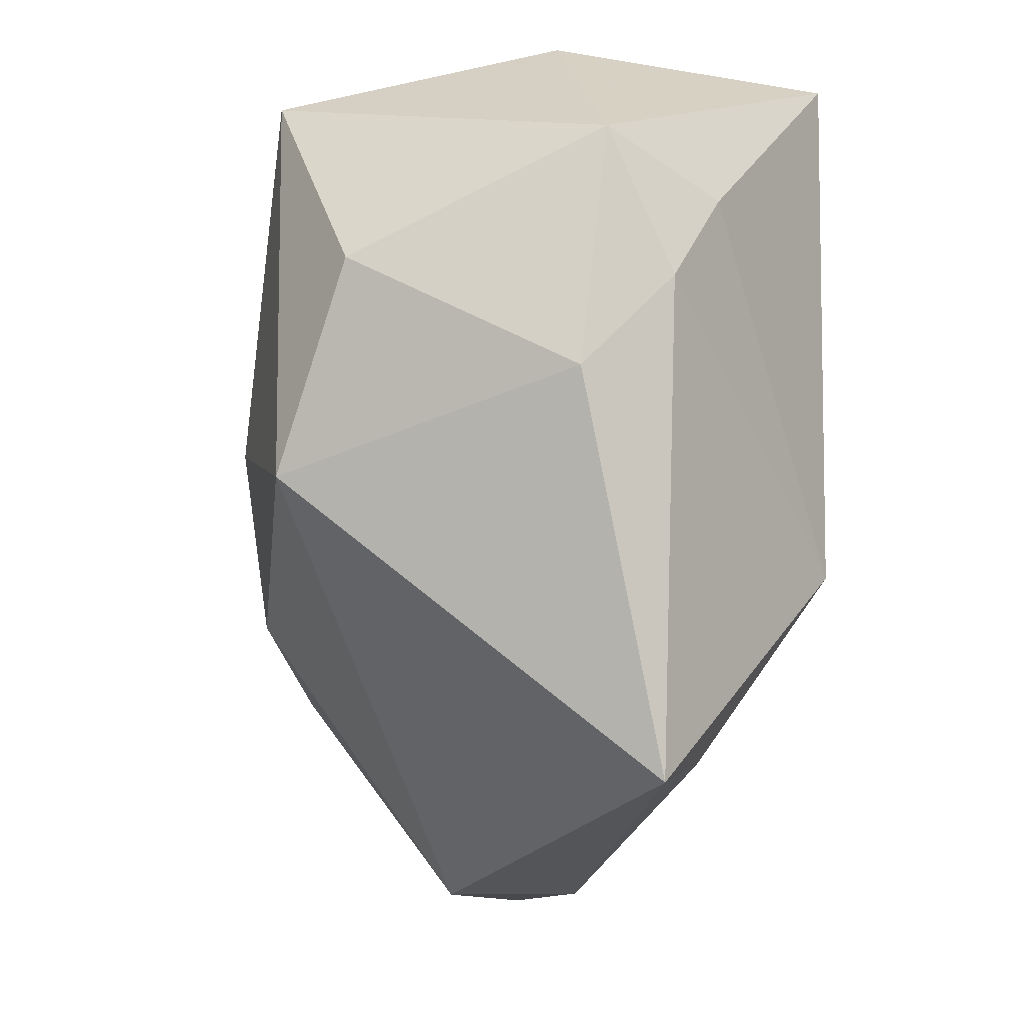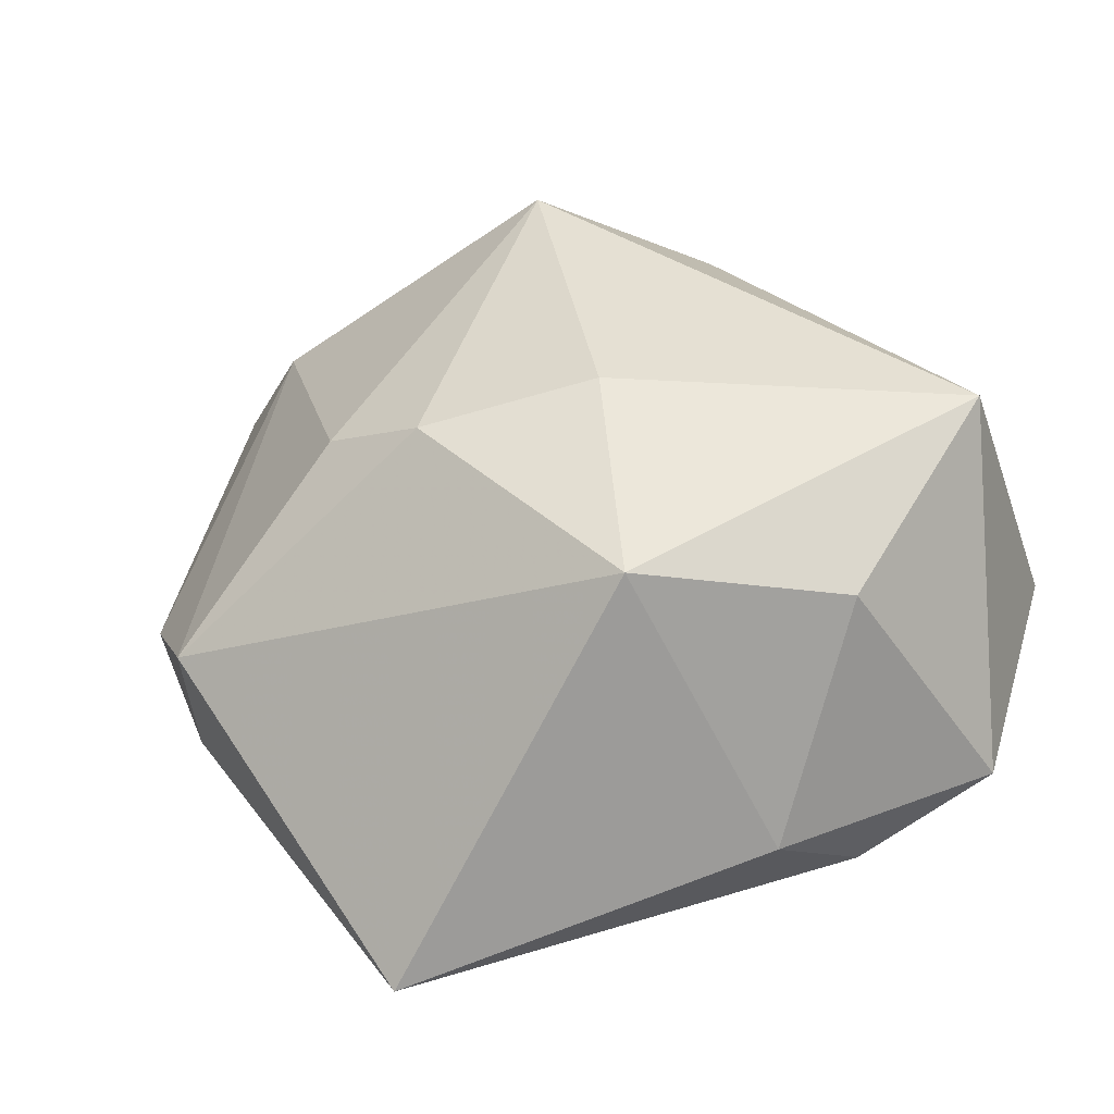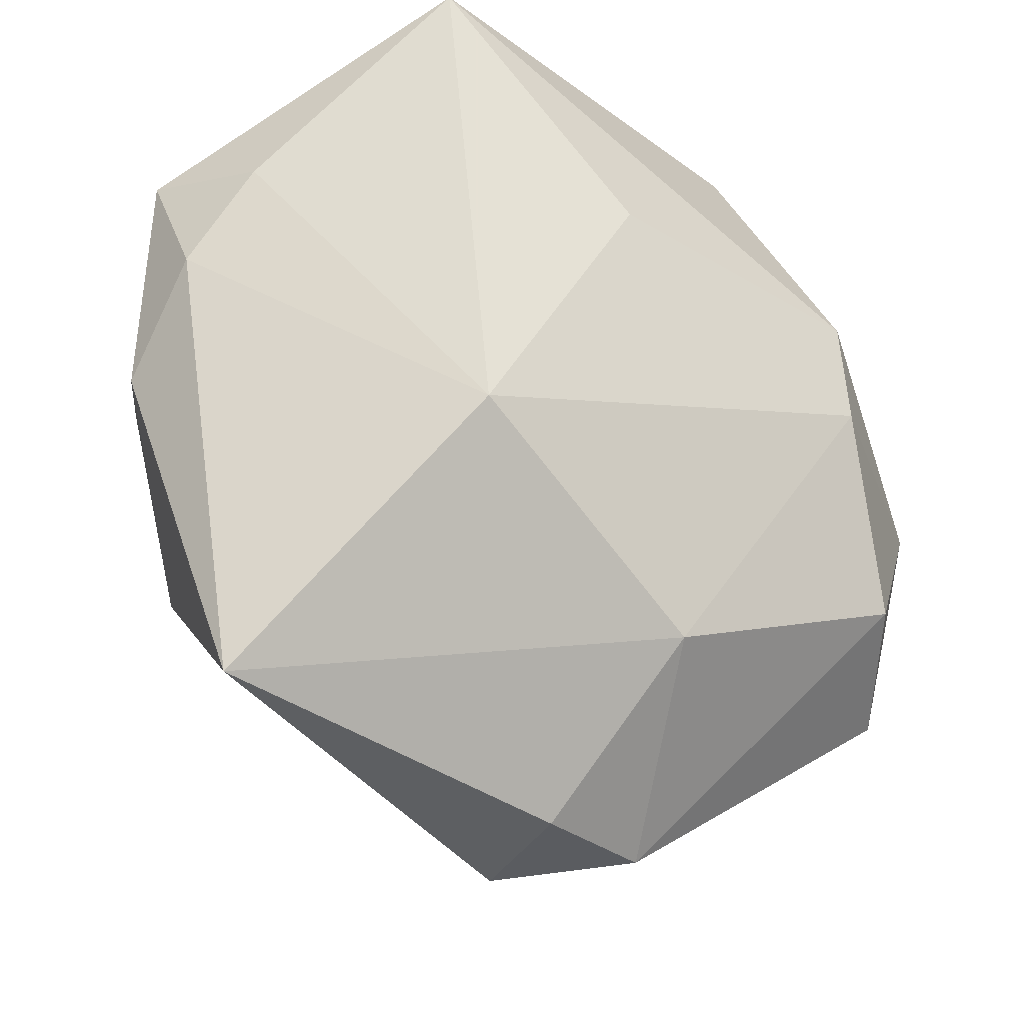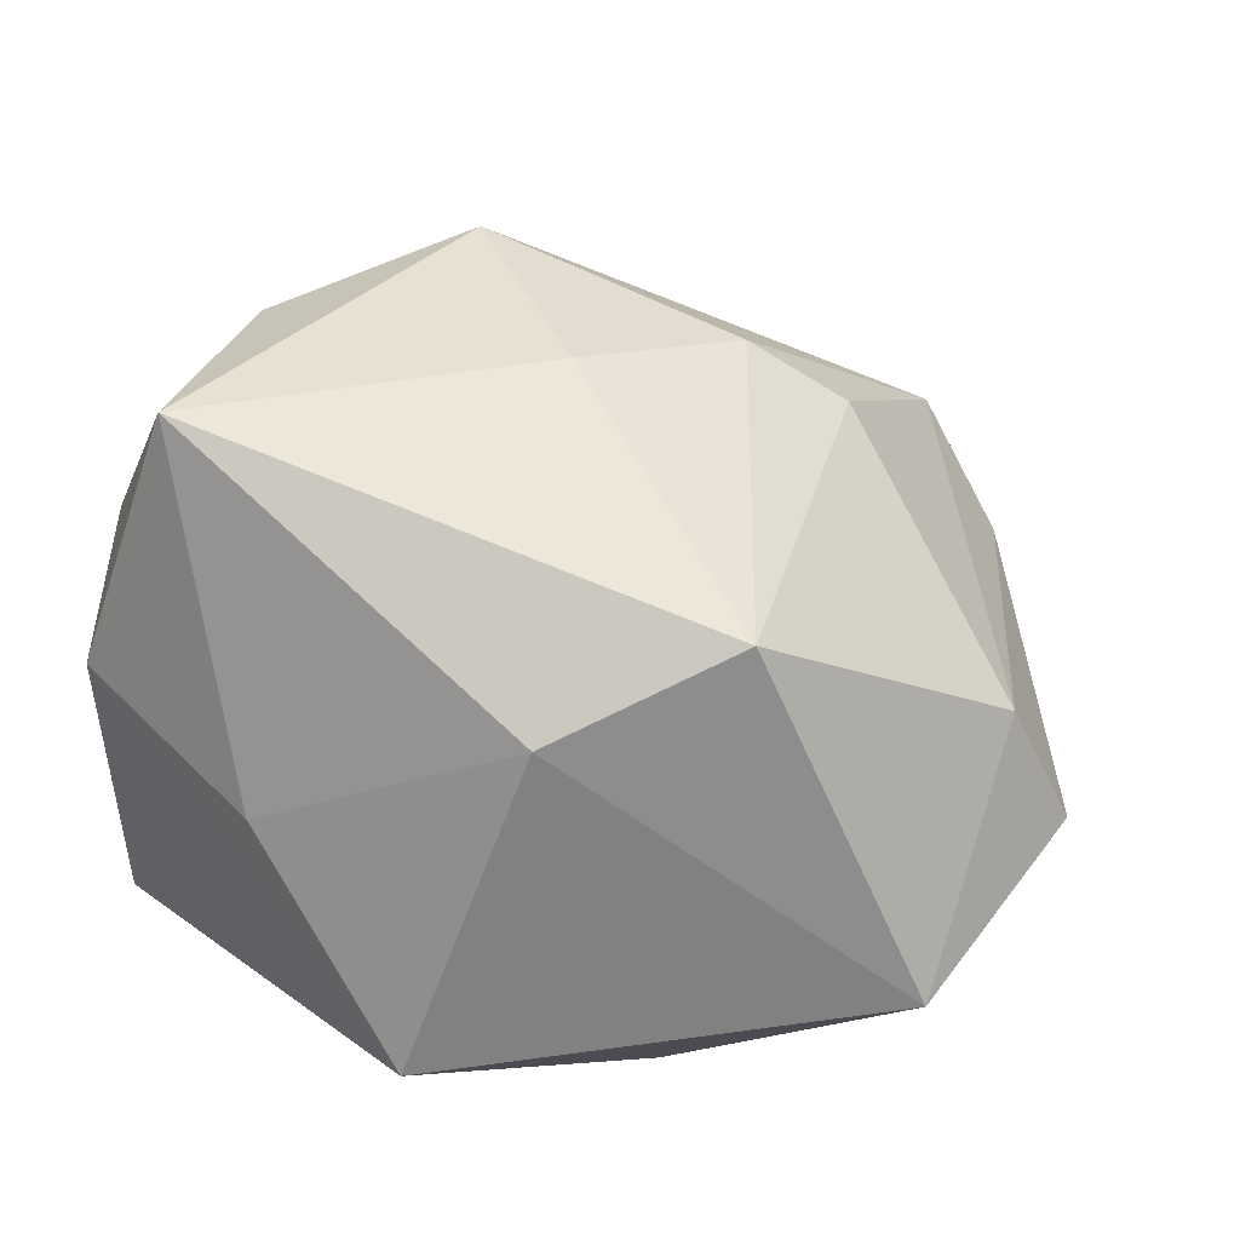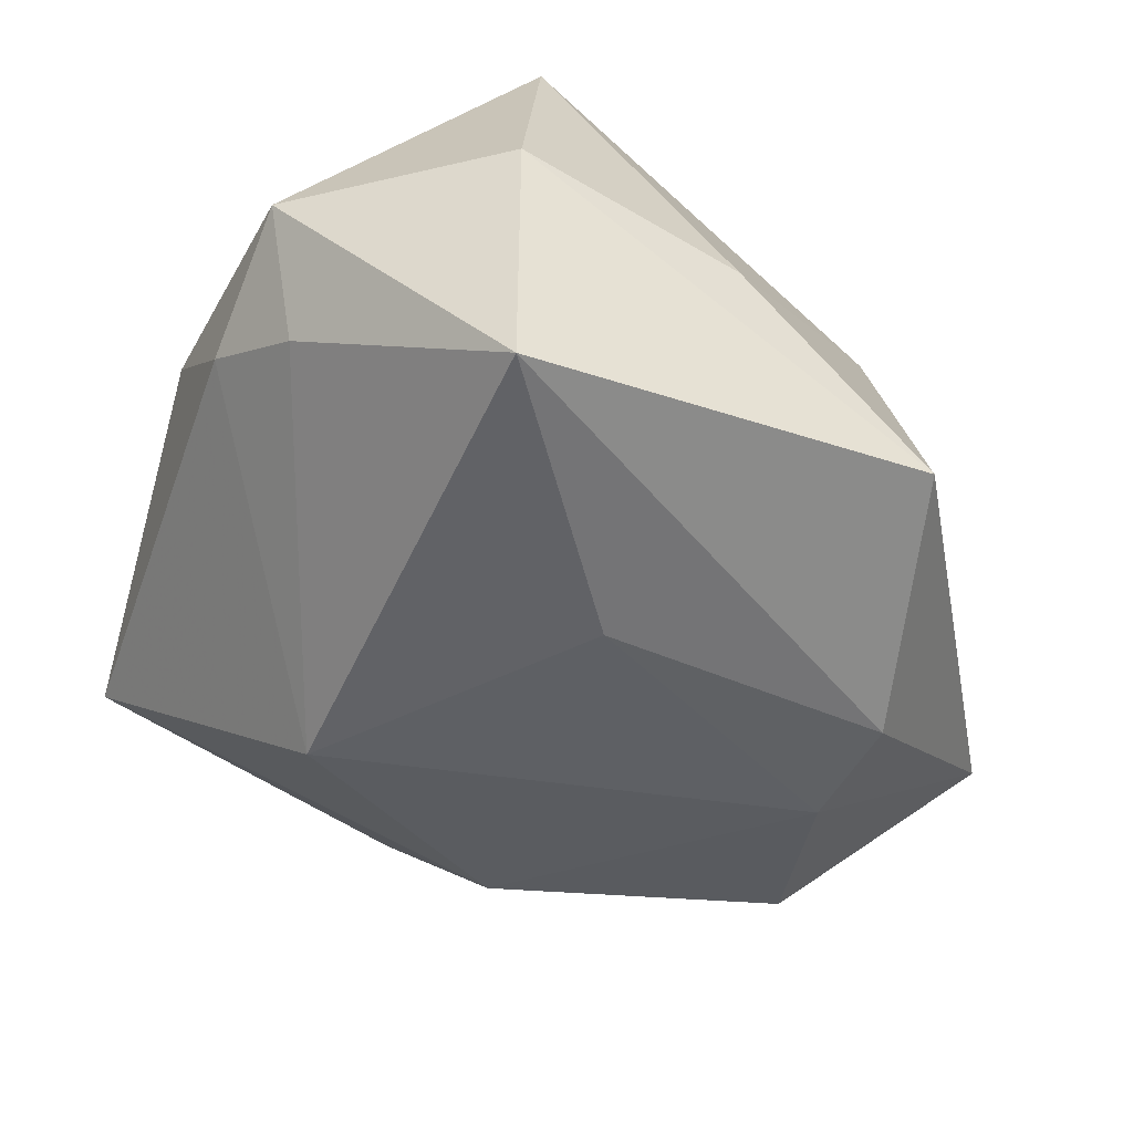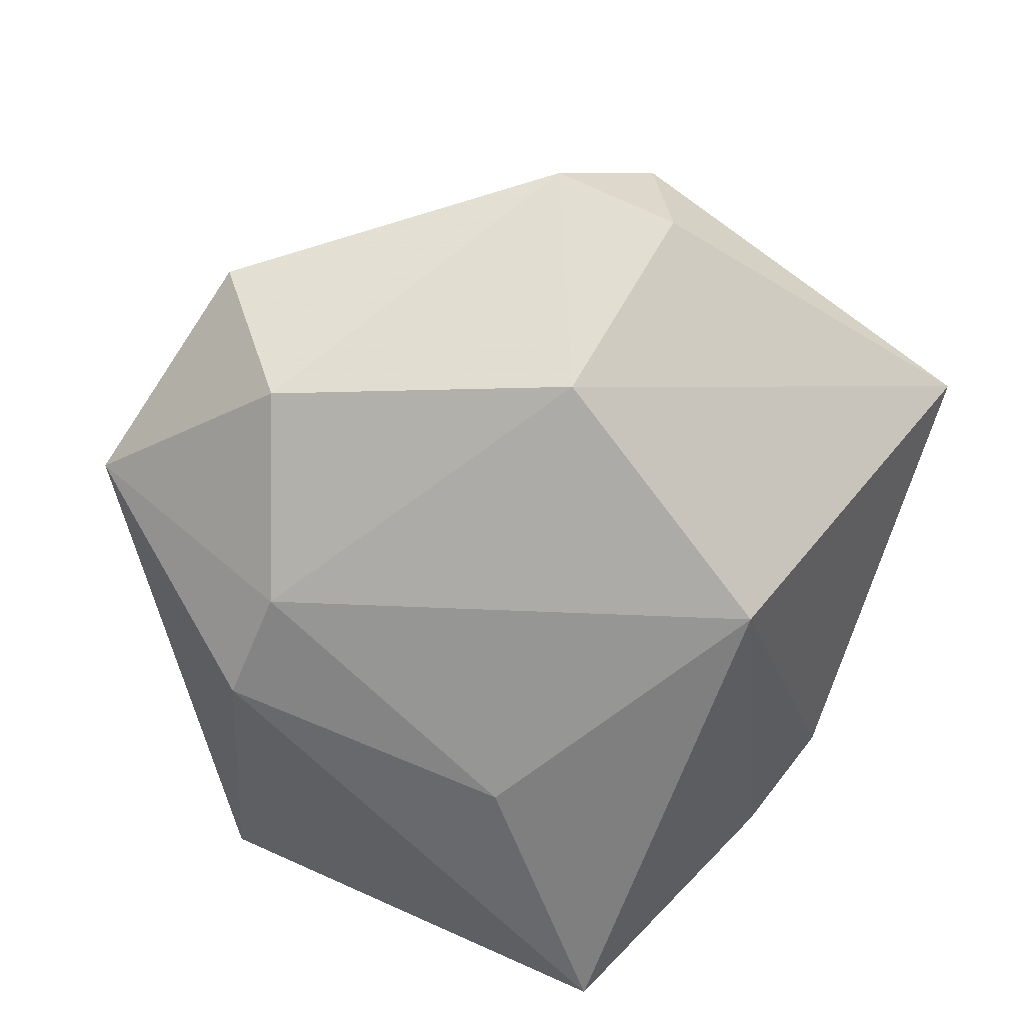
<metadata>
{"format":"obj","ext":"obj","renderer":"f3d","projection":"perspective","resolution":1024,"background":"white","views":[{"elev":-16.7,"azim":75.6,"up":"+Y"},{"elev":51.9,"azim":62.9,"up":"+Z"},{"elev":-35.5,"azim":144.6,"up":"+Y"},{"elev":39.5,"azim":-134.0,"up":"+Z"},{"elev":-47.5,"azim":151.2,"up":"+Z"},{"elev":-62.8,"azim":-24.0,"up":"+Z"}]}
</metadata>
<code>
v -0.01287 -0.02442 0.02138
v 0.03022 0.009452 0.02645
v -0.02766 0.01405 -0.02636
v -0.03247 0.008398 0.02298
v 0.01795 0.02994 0.03113
v 0.0006891 0.03731 -7.646e-05
v 0.03999 0.006776 -0.002976
v 0.02323 0.03623 -0.02492
v -0.02799 0.002141 -0.02686
v -0.03963 -0.01839 0.004069
v 0.02372 0.03731 0.003765
v -0.04837 0.00193 -0.01244
v 0.002441 0.01406 -0.02811
v -0.02261 0.0243 0.01492
v 0.03233 -0.03977 -0.003618
v -0.003498 -0.04505 -0.005254
v -0.03594 -0.01701 -0.02103
v -0.005567 -0.01811 0.02758
v 0.01832 -0.01541 -0.02566
v -0.0005256 -0.001121 0.03113
v 0.04106 0.02079 0.003741
v 0.0403 -0.003117 0.006318
v -0.00849 -0.02982 -0.02059
v -0.01873 0.03731 -0.01782
v -0.04396 -0.0225 -0.008739
v -0.005246 -0.04537 0.007603
v 0.02137 -0.01 0.03113
v -0.01613 -0.04424 -0.002304
v 0.03621 0.01646 -0.008849
f 24 11 8
f 8 11 21
f 19 8 29
f 29 8 21
f 13 8 19
f 19 9 13
f 24 8 3
f 8 13 3
f 3 13 9
f 21 2 22
f 4 18 20
f 6 11 24
f 24 14 6
f 11 6 5
f 5 6 14
f 21 11 5
f 5 2 21
f 5 14 4
f 4 20 5
f 24 3 12
f 12 14 24
f 4 14 12
f 25 10 12
f 12 3 9
f 12 10 4
f 7 22 15
f 7 15 19
f 19 29 7
f 7 29 21
f 21 22 7
f 1 18 4
f 4 10 1
f 27 20 18
f 2 5 27
f 27 5 20
f 15 22 27
f 27 22 2
f 25 12 17
f 17 12 9
f 26 1 10
f 26 16 15
f 18 1 26
f 15 27 26
f 26 27 18
f 23 9 19
f 23 17 9
f 19 15 23
f 15 16 23
f 28 10 25
f 28 26 10
f 16 26 28
f 25 17 28
f 28 23 16
f 17 23 28

</code>
